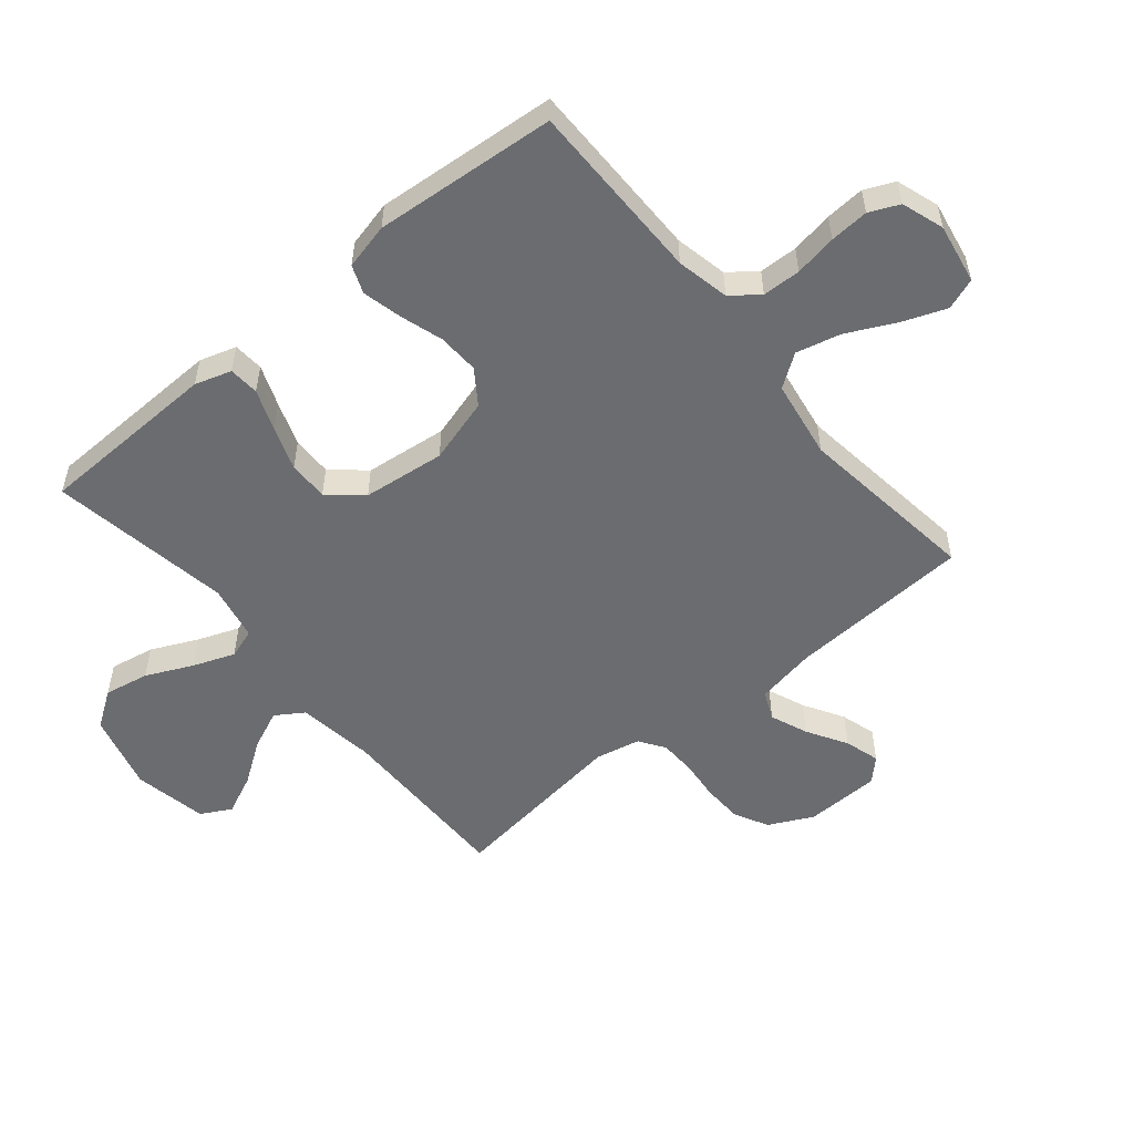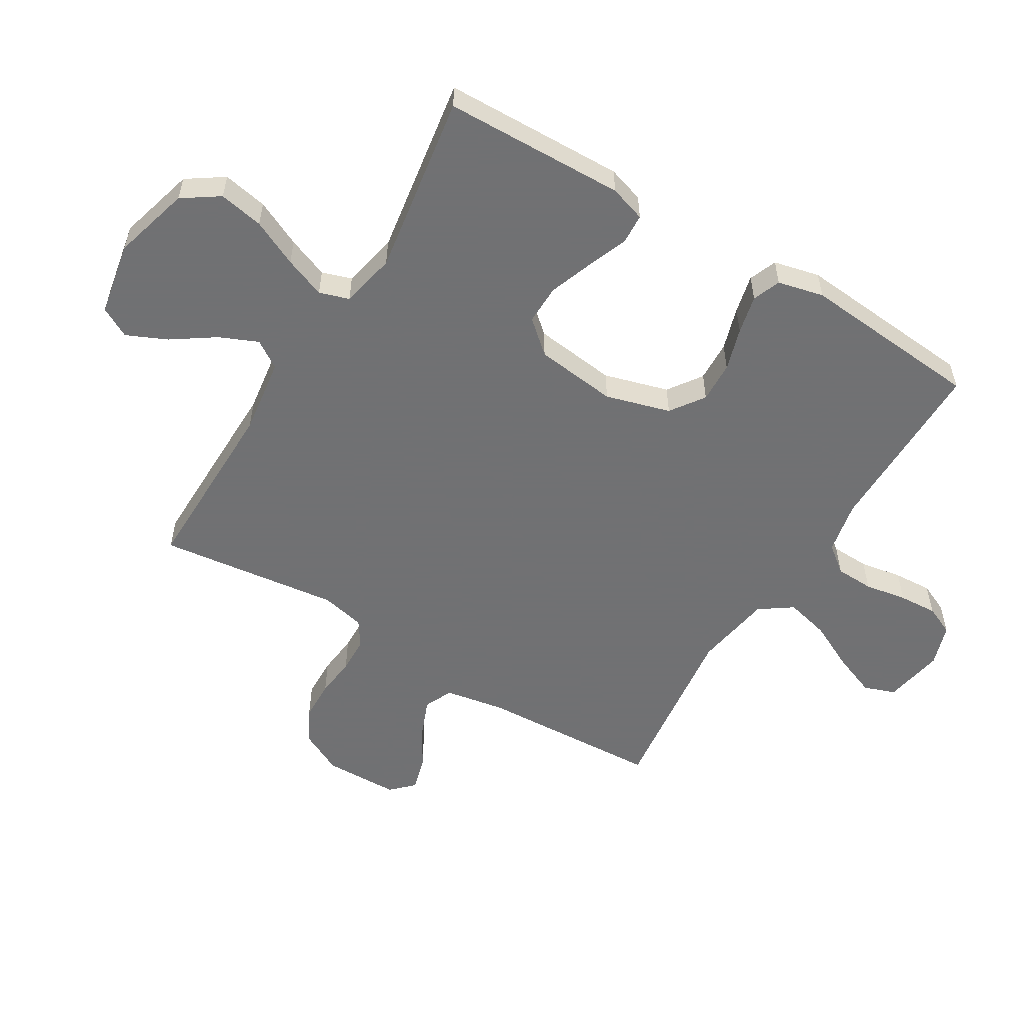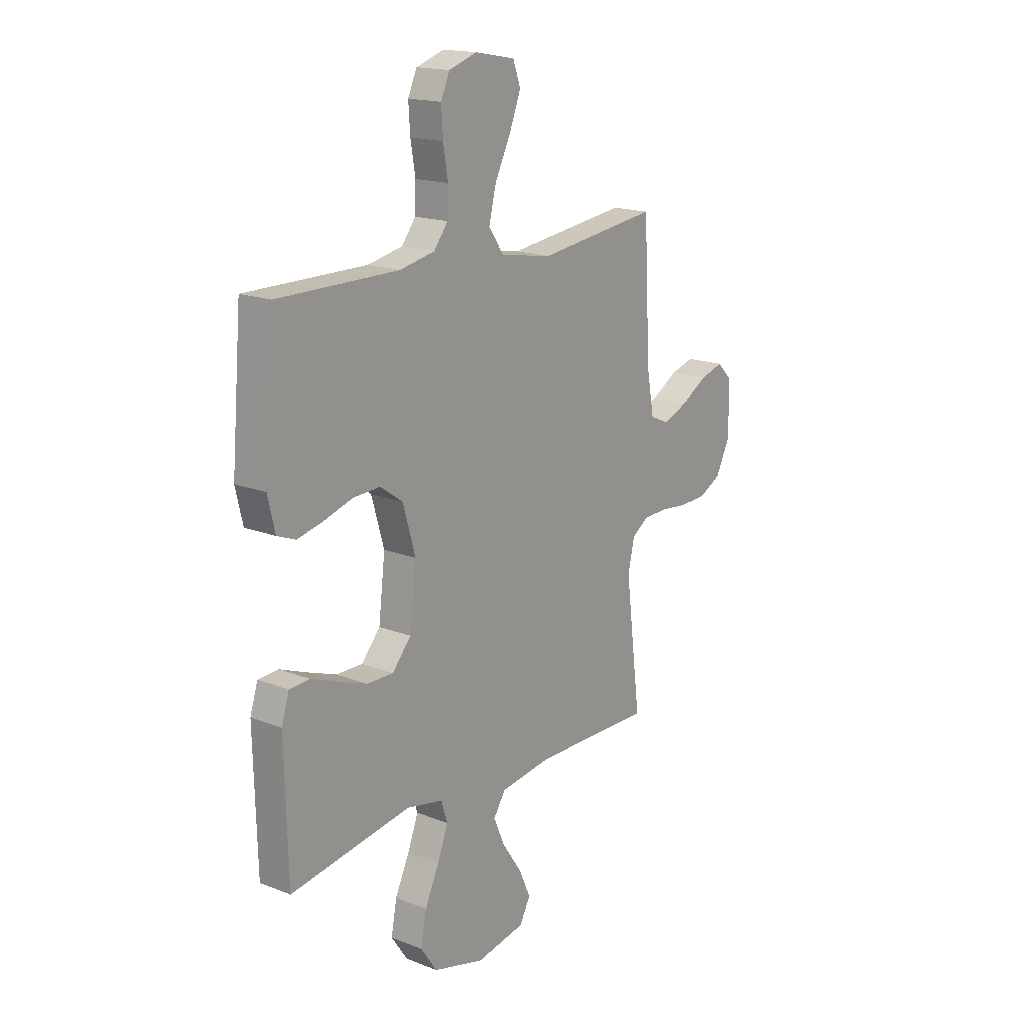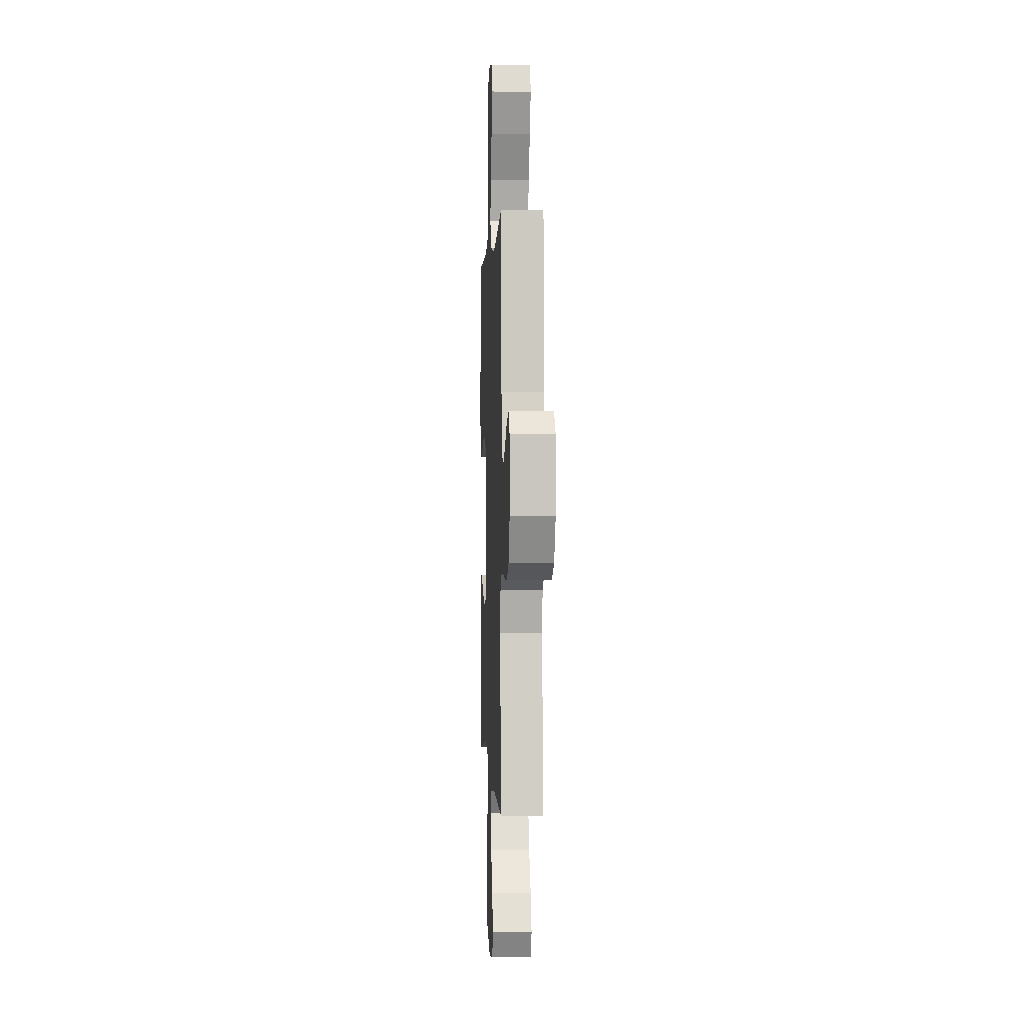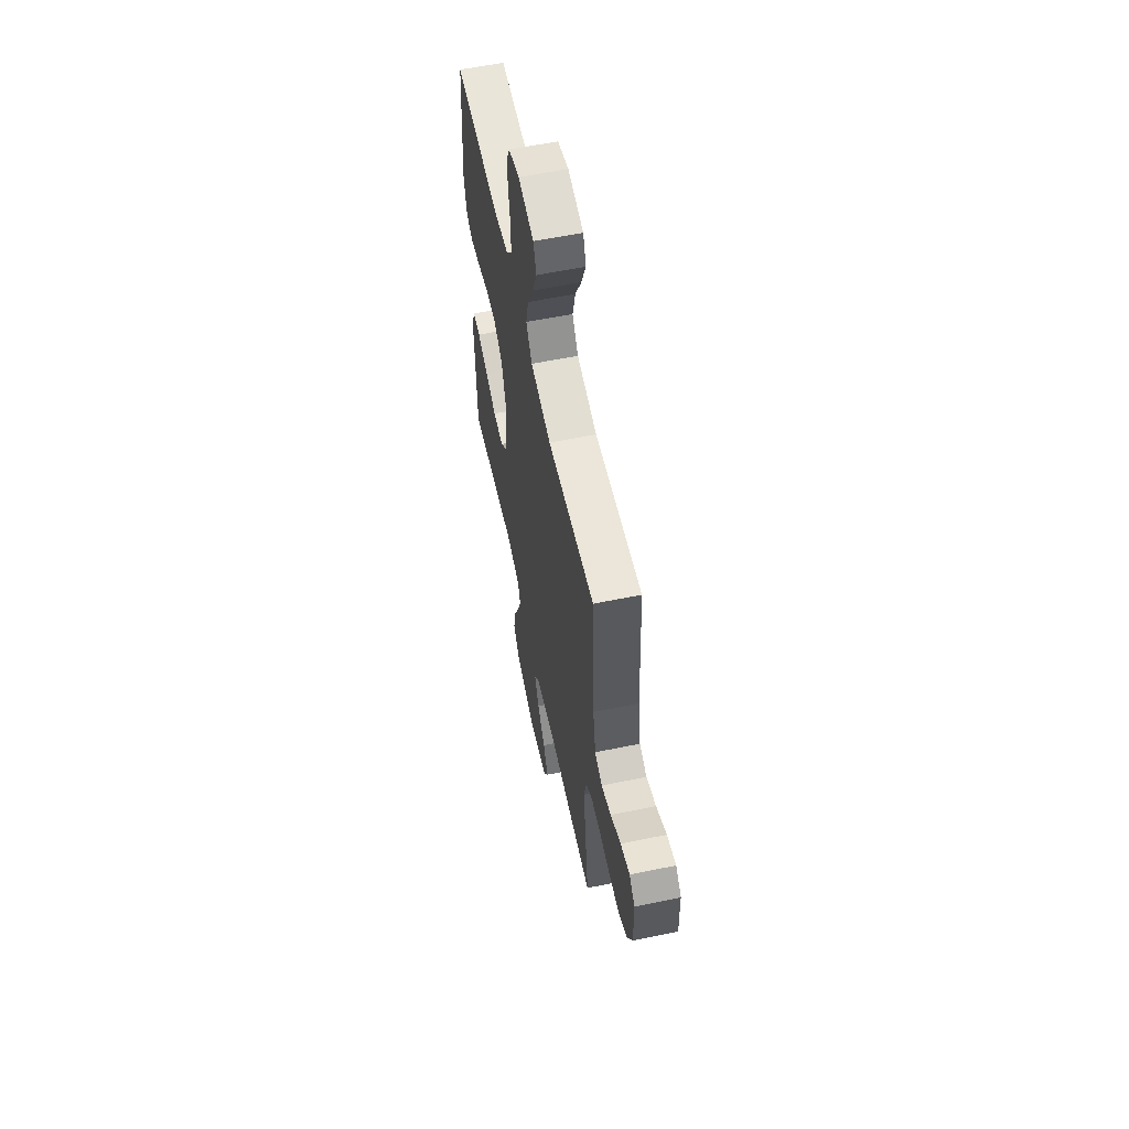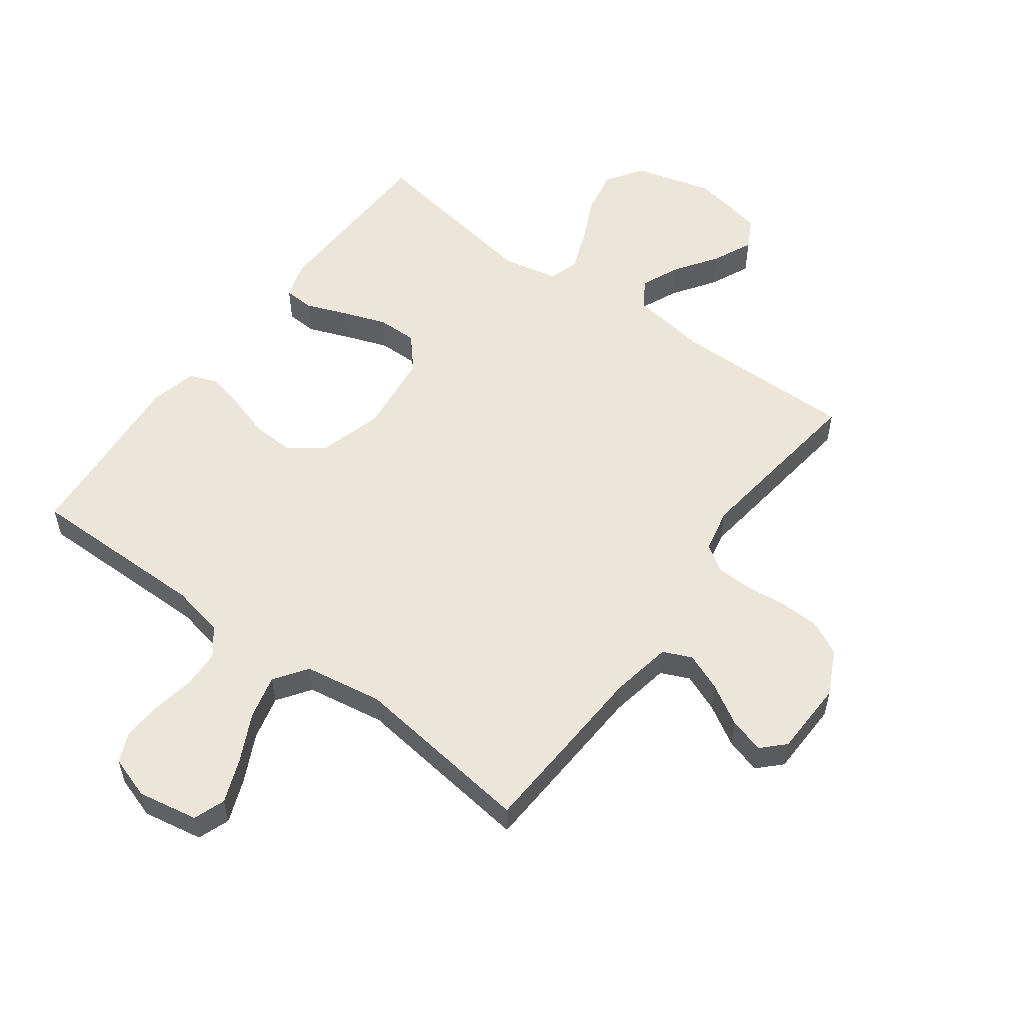
<metadata>
{"format":"obj","ext":"obj","renderer":"f3d","projection":"perspective","resolution":1024,"background":"white","views":[{"elev":-53.7,"azim":-50.2,"up":"+Y"},{"elev":-55.3,"azim":-121.3,"up":"+Y"},{"elev":17.2,"azim":-52.1,"up":"+Z"},{"elev":0.6,"azim":87.3,"up":"+Z"},{"elev":59.5,"azim":78.1,"up":"+Z"},{"elev":55.1,"azim":36.4,"up":"+Y"}]}
</metadata>
<code>
v -0.5 0.07 -0.5
v -0.508 0.07 -0.2
v -0.489 0.07 -0.14
v -0.439 0.07 -0.137
v -0.372 0.07 -0.163
v -0.3 0.07 -0.189
v -0.234 0.07 -0.19
v -0.187 0.07 -0.136
v -0.171 0.07 0
v -0.202 0.07 0.107
v -0.258 0.07 0.146
v -0.326 0.07 0.143
v -0.397 0.07 0.121
v -0.461 0.07 0.106
v -0.507 0.07 0.124
v -0.525 0.07 0.2
v -0.5 0.07 0.5
v -0.2 0.07 0.499
v -0.113 0.07 0.517
v -0.078 0.07 0.562
v -0.076 0.07 0.625
v -0.088 0.07 0.695
v -0.092 0.07 0.759
v -0.07 0.07 0.808
v 0 0.07 0.831
v 0.099 0.07 0.813
v 0.118 0.07 0.761
v 0.09 0.07 0.689
v 0.051 0.07 0.61
v 0.033 0.07 0.537
v 0.071 0.07 0.483
v 0.2 0.07 0.462
v 0.5 0.07 0.5
v 0.516 0.07 0.2
v 0.534 0.07 0.1
v 0.581 0.07 0.079
v 0.643 0.07 0.104
v 0.709 0.07 0.143
v 0.767 0.07 0.16
v 0.803 0.07 0.124
v 0.806 0.07 0
v 0.77 0.07 -0.073
v 0.714 0.07 -0.102
v 0.647 0.07 -0.104
v 0.58 0.07 -0.097
v 0.52 0.07 -0.099
v 0.478 0.07 -0.127
v 0.462 0.07 -0.2
v 0.5 0.07 -0.5
v 0.2 0.07 -0.497
v 0.073 0.07 -0.515
v 0.043 0.07 -0.561
v 0.071 0.07 -0.625
v 0.119 0.07 -0.695
v 0.149 0.07 -0.761
v 0.122 0.07 -0.811
v 0 0.07 -0.834
v -0.128 0.07 -0.799
v -0.169 0.07 -0.739
v -0.155 0.07 -0.665
v -0.119 0.07 -0.588
v -0.093 0.07 -0.52
v -0.109 0.07 -0.471
v -0.2 0.07 -0.452
v -0.5 0 -0.5
v -0.508 0 -0.2
v -0.489 0 -0.14
v -0.439 0 -0.137
v -0.372 0 -0.163
v -0.3 0 -0.189
v -0.234 0 -0.19
v -0.187 0 -0.136
v -0.171 0 0
v -0.202 0 0.107
v -0.258 0 0.146
v -0.326 0 0.143
v -0.397 0 0.121
v -0.461 0 0.106
v -0.507 0 0.124
v -0.525 0 0.2
v -0.5 0 0.5
v -0.2 0 0.499
v -0.113 0 0.517
v -0.078 0 0.562
v -0.076 0 0.625
v -0.088 0 0.695
v -0.092 0 0.759
v -0.07 0 0.808
v 0 0 0.831
v 0.099 0 0.813
v 0.118 0 0.761
v 0.09 0 0.689
v 0.051 0 0.61
v 0.033 0 0.537
v 0.071 0 0.483
v 0.2 0 0.462
v 0.5 0 0.5
v 0.516 0 0.2
v 0.534 0 0.1
v 0.581 0 0.079
v 0.643 0 0.104
v 0.709 0 0.143
v 0.767 0 0.16
v 0.803 0 0.124
v 0.806 0 0
v 0.77 0 -0.073
v 0.714 0 -0.102
v 0.647 0 -0.104
v 0.58 0 -0.097
v 0.52 0 -0.099
v 0.478 0 -0.127
v 0.462 0 -0.2
v 0.5 0 -0.5
v 0.2 0 -0.497
v 0.073 0 -0.515
v 0.043 0 -0.561
v 0.071 0 -0.625
v 0.119 0 -0.695
v 0.149 0 -0.761
v 0.122 0 -0.811
v 0 0 -0.834
v -0.128 0 -0.799
v -0.169 0 -0.739
v -0.155 0 -0.665
v -0.119 0 -0.588
v -0.093 0 -0.52
v -0.109 0 -0.471
v -0.2 0 -0.452
f 59 60 61
f 58 59 61
f 57 58 61
f 56 57 61
f 55 56 61
f 54 55 61
f 53 54 61
f 52 53 61 62
f 51 52 62 63
f 48 49 50
f 50 51 63
f 48 50 63
f 47 48 63
f 43 44 45
f 42 43 45
f 41 42 45
f 40 41 45
f 39 40 45
f 38 39 45
f 37 38 45
f 36 37 45 46
f 47 63 64
f 46 47 64
f 36 46 64
f 35 36 64
f 27 28 29
f 26 27 29
f 25 26 29
f 24 25 29
f 23 24 29
f 22 23 29
f 21 22 29
f 20 21 29 30
f 19 20 30 31
f 16 17 18
f 15 16 18
f 14 15 18
f 13 14 18
f 12 13 18
f 18 19 31
f 12 18 31
f 11 12 31
f 3 4 5
f 2 3 5
f 1 2 5
f 64 1 5
f 64 5 6
f 34 35 64
f 32 33 34 64
f 10 11 31 32
f 9 10 32
f 8 9 32 64
f 7 8 64
f 6 7 64
f 125 124 123
f 125 123 122
f 125 122 121
f 125 121 120
f 125 120 119
f 125 119 118
f 125 118 117
f 126 125 117 116
f 127 126 116 115
f 114 113 112
f 127 115 114
f 127 114 112
f 127 112 111
f 109 108 107
f 109 107 106
f 109 106 105
f 109 105 104
f 109 104 103
f 109 103 102
f 109 102 101
f 110 109 101 100
f 128 127 111
f 128 111 110
f 128 110 100
f 128 100 99
f 93 92 91
f 93 91 90
f 93 90 89
f 93 89 88
f 93 88 87
f 93 87 86
f 93 86 85
f 94 93 85 84
f 95 94 84 83
f 82 81 80
f 82 80 79
f 82 79 78
f 82 78 77
f 82 77 76
f 95 83 82
f 95 82 76
f 95 76 75
f 69 68 67
f 69 67 66
f 69 66 65
f 69 65 128
f 70 69 128
f 128 99 98
f 128 98 97 96
f 96 95 75 74
f 96 74 73
f 128 96 73 72
f 128 72 71
f 128 71 70
f 1 65 66 2
f 2 66 67 3
f 3 67 68 4
f 4 68 69 5
f 5 69 70 6
f 6 70 71 7
f 7 71 72 8
f 8 72 73 9
f 9 73 74 10
f 10 74 75 11
f 11 75 76 12
f 12 76 77 13
f 13 77 78 14
f 14 78 79 15
f 15 79 80 16
f 16 80 81 17
f 17 81 82 18
f 18 82 83 19
f 19 83 84 20
f 20 84 85 21
f 21 85 86 22
f 22 86 87 23
f 23 87 88 24
f 24 88 89 25
f 25 89 90 26
f 26 90 91 27
f 27 91 92 28
f 28 92 93 29
f 29 93 94 30
f 30 94 95 31
f 31 95 96 32
f 32 96 97 33
f 33 97 98 34
f 34 98 99 35
f 35 99 100 36
f 36 100 101 37
f 37 101 102 38
f 38 102 103 39
f 39 103 104 40
f 40 104 105 41
f 41 105 106 42
f 42 106 107 43
f 43 107 108 44
f 44 108 109 45
f 45 109 110 46
f 46 110 111 47
f 47 111 112 48
f 48 112 113 49
f 49 113 114 50
f 50 114 115 51
f 51 115 116 52
f 52 116 117 53
f 53 117 118 54
f 54 118 119 55
f 55 119 120 56
f 56 120 121 57
f 57 121 122 58
f 58 122 123 59
f 59 123 124 60
f 60 124 125 61
f 61 125 126 62
f 62 126 127 63
f 63 127 128 64
f 64 128 65 1

</code>
